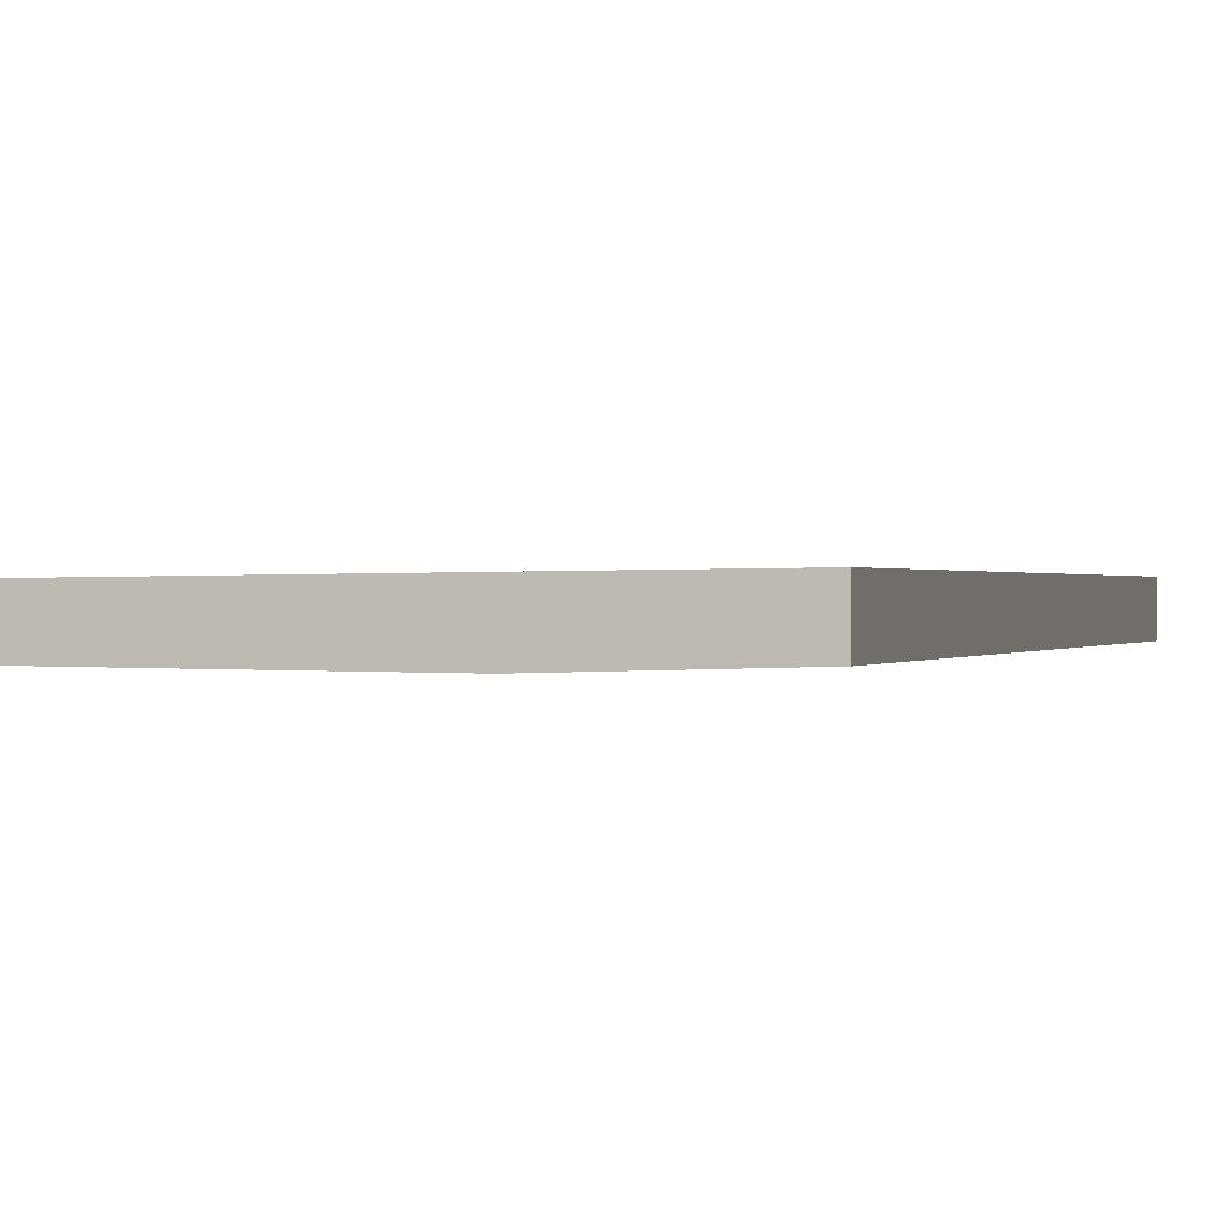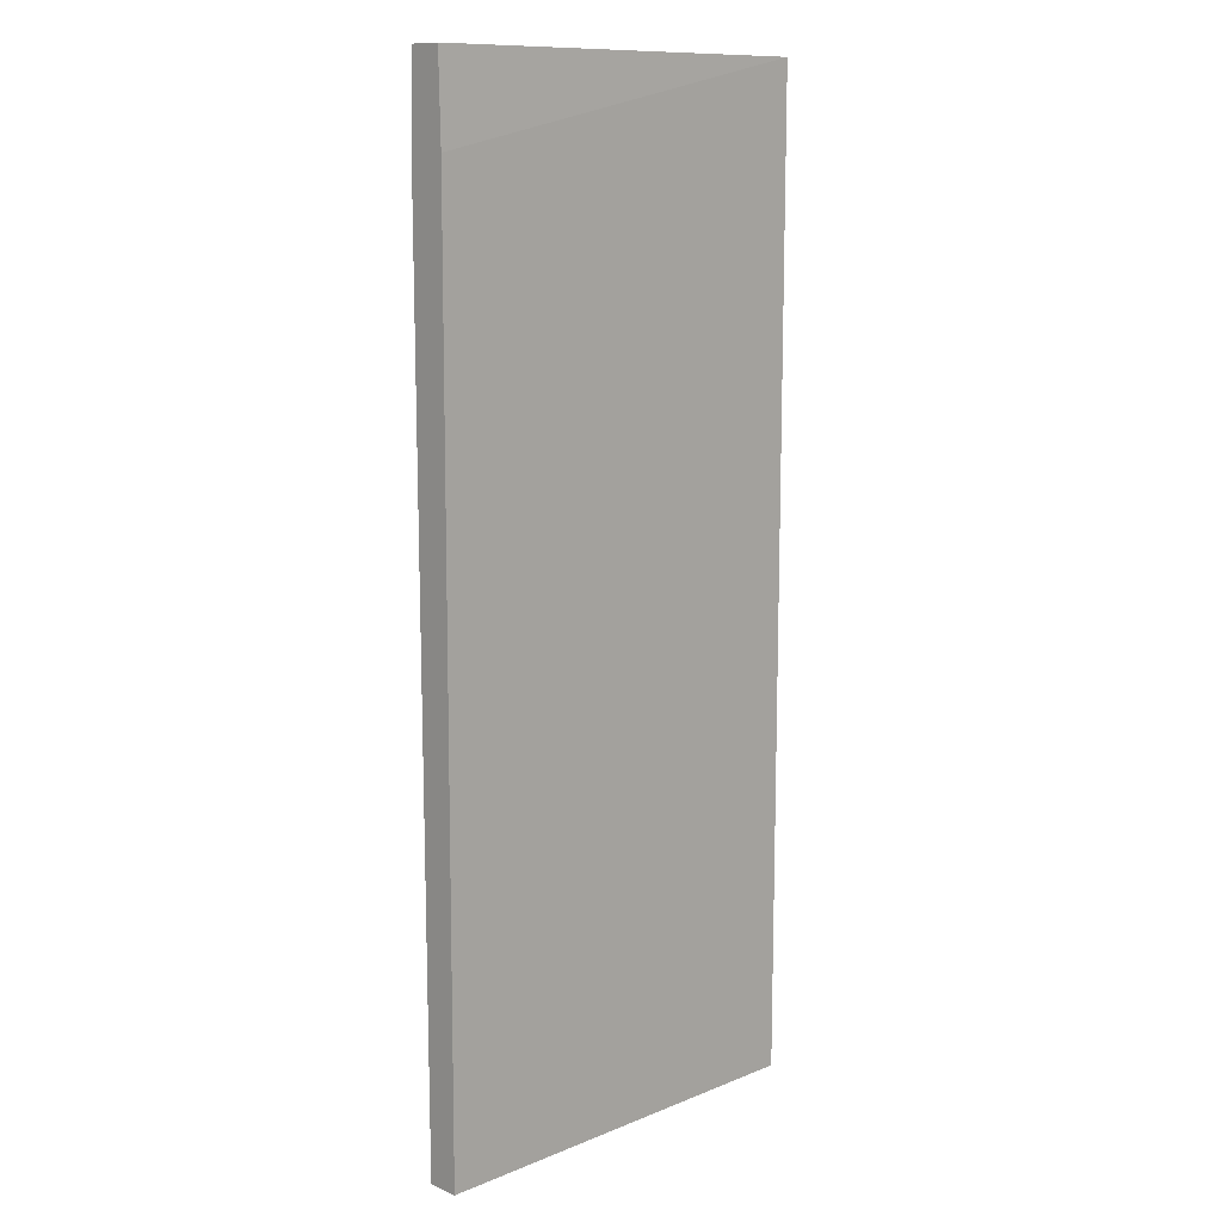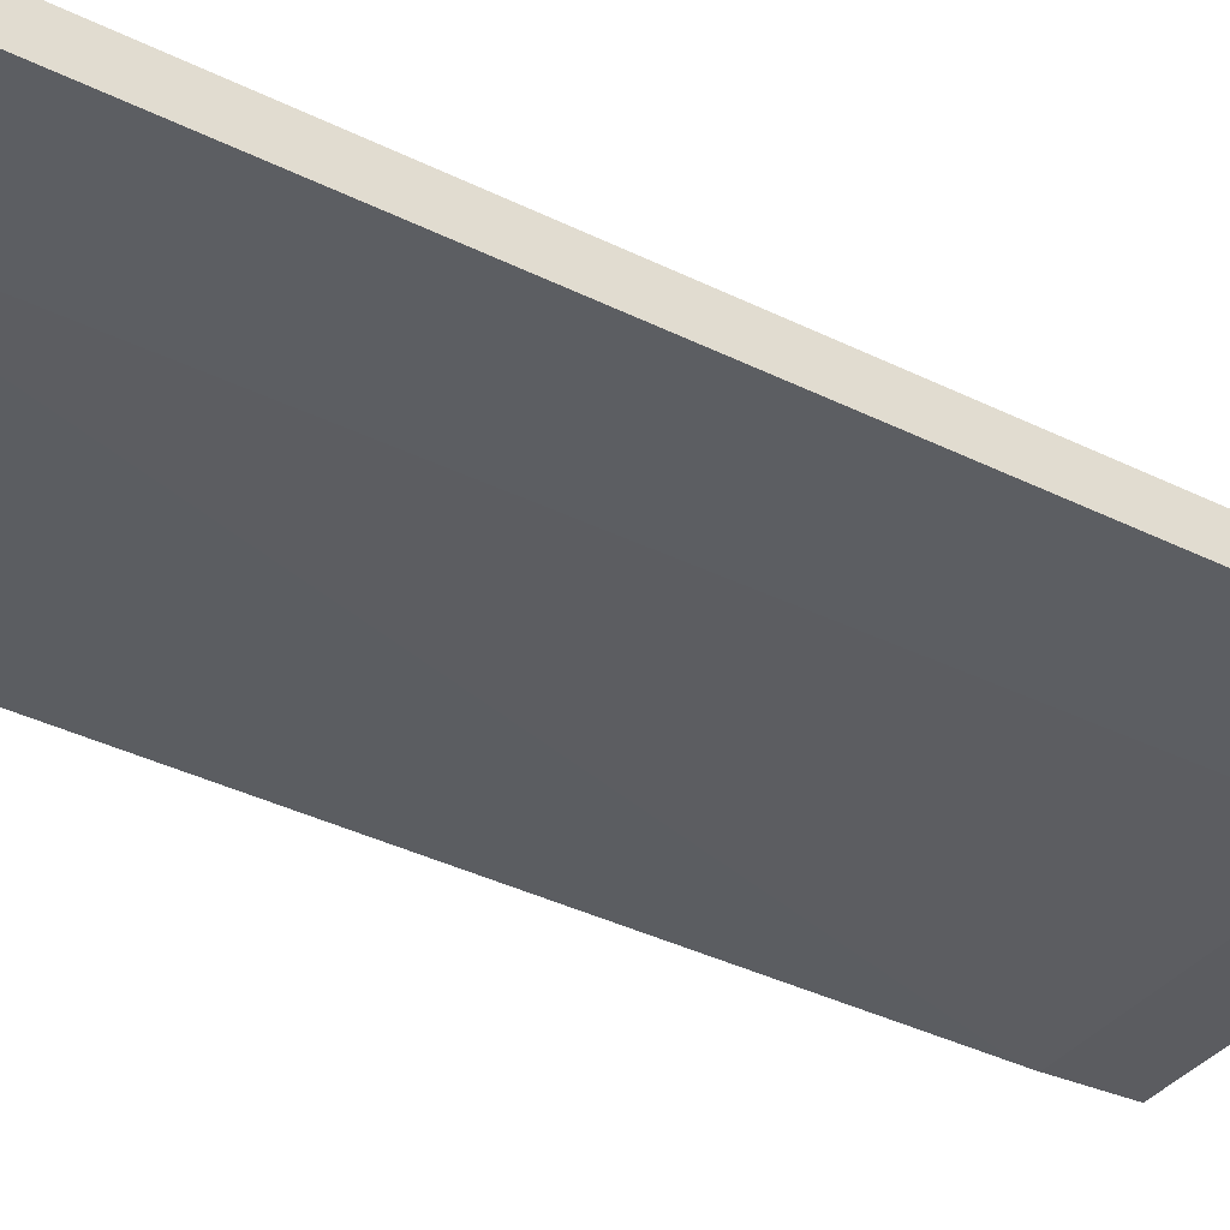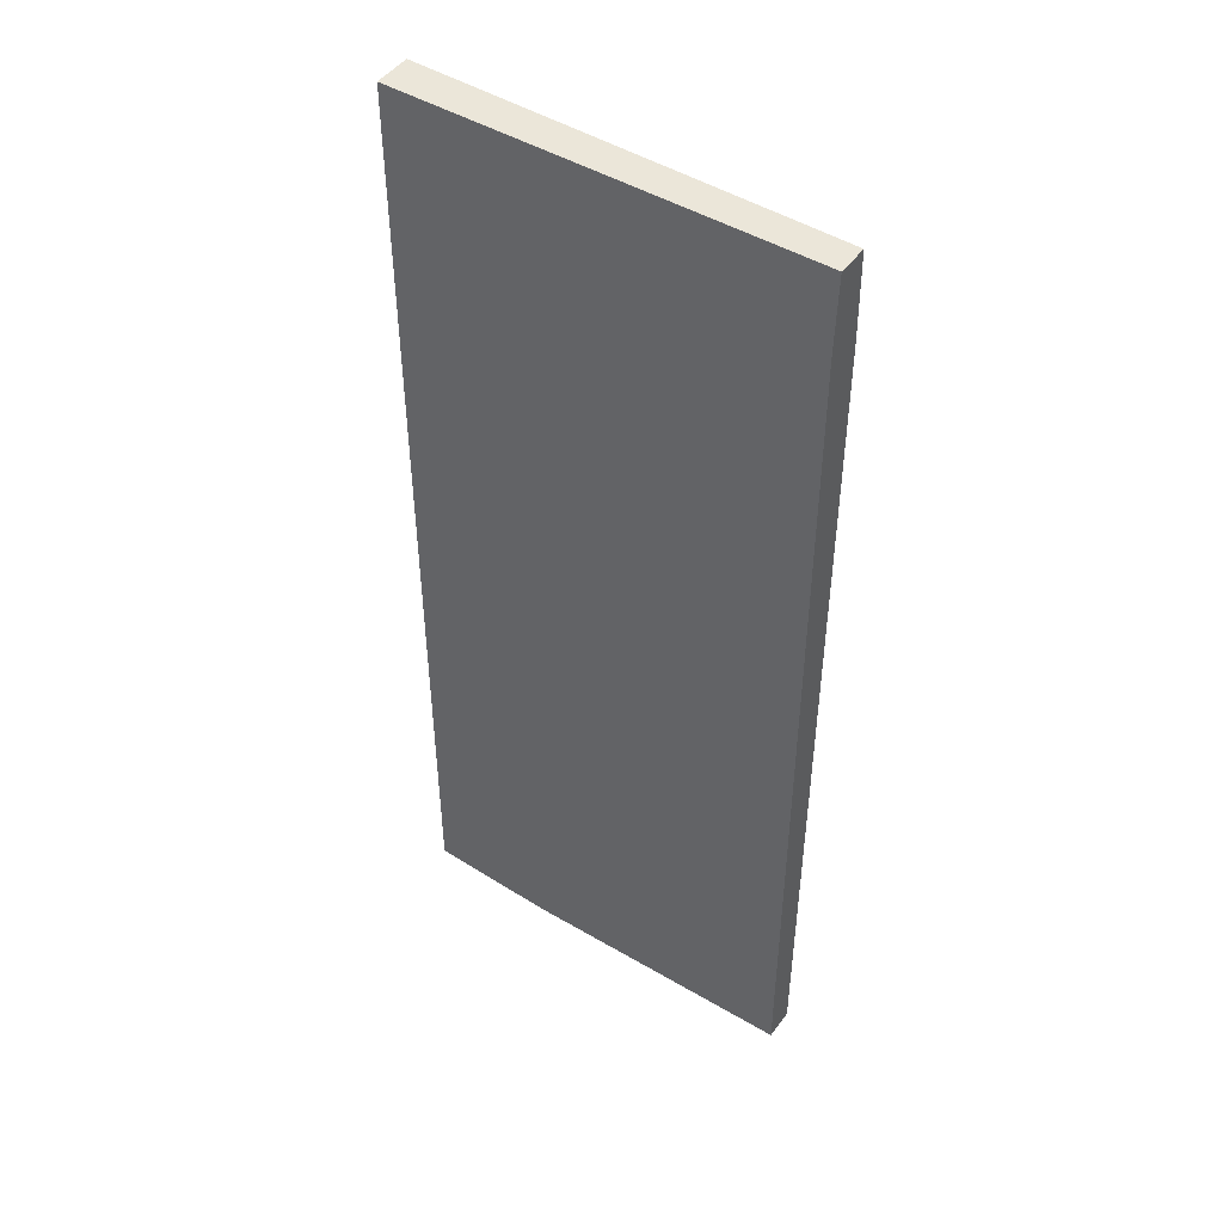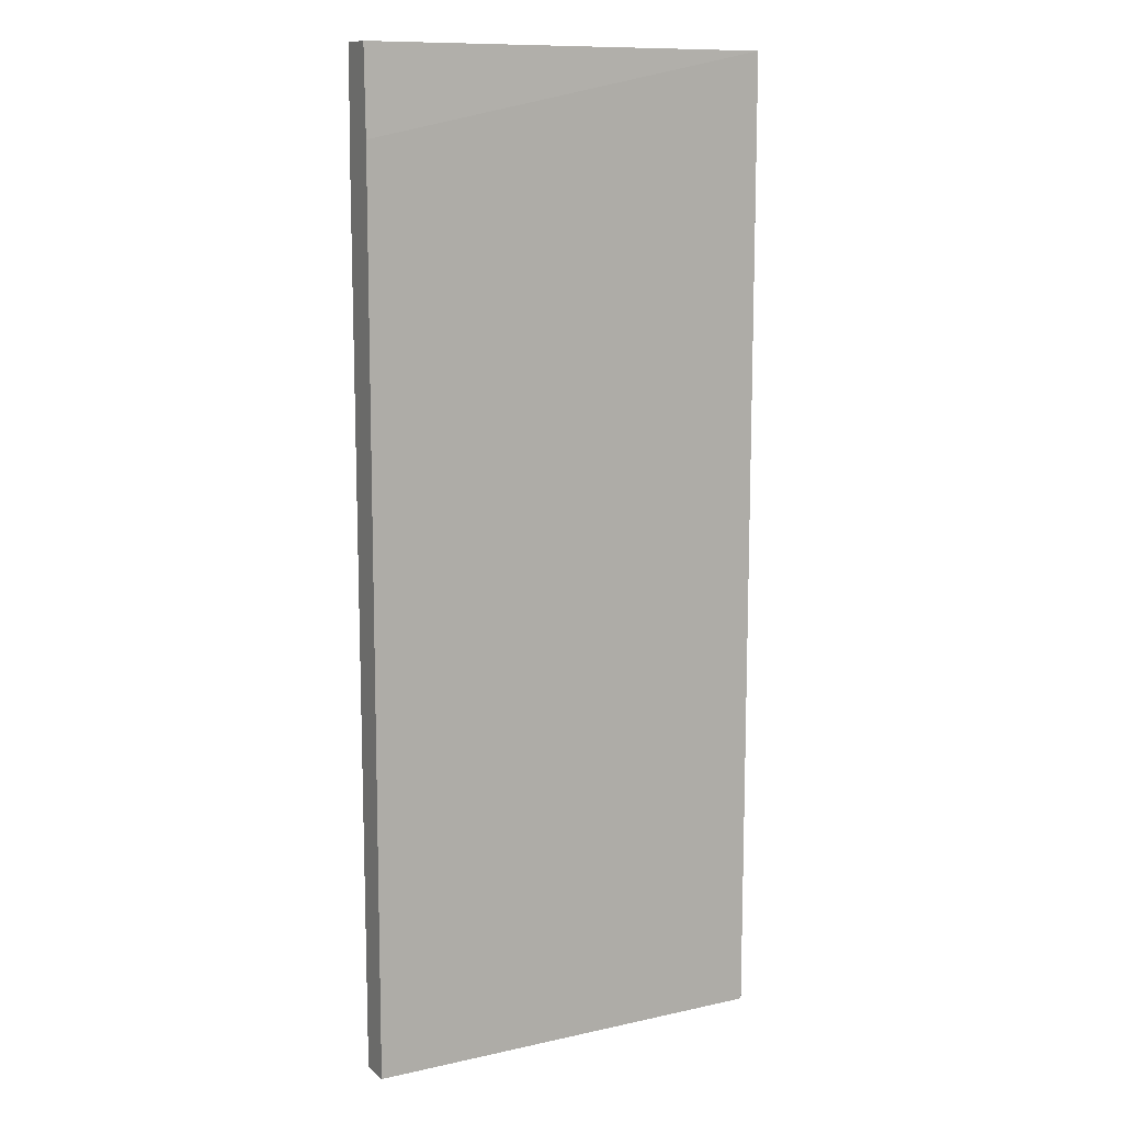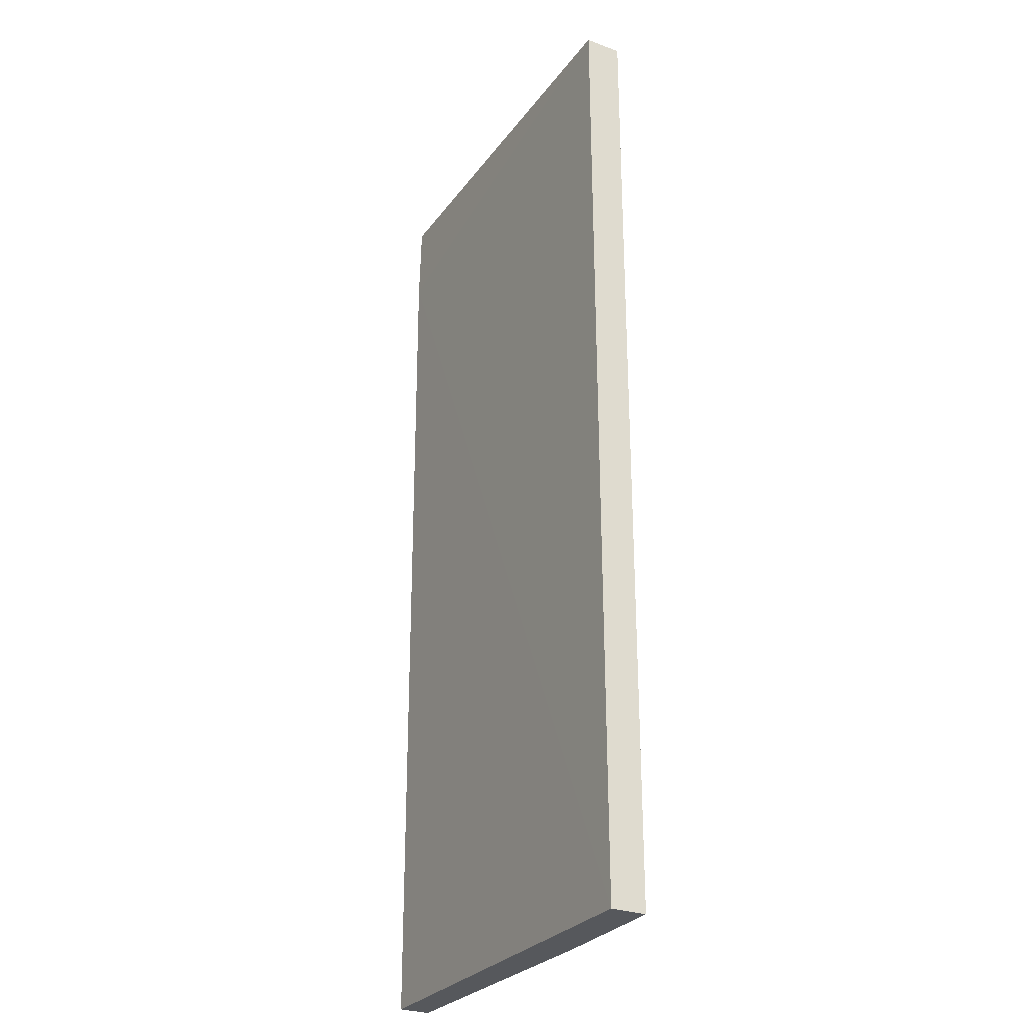
<metadata>
{"format":"obj","ext":"obj","renderer":"f3d","projection":"perspective","resolution":1024,"background":"white","views":[{"elev":0.2,"azim":13.7,"up":"+Z"},{"elev":11.4,"azim":-45.0,"up":"+Y"},{"elev":-36.5,"azim":57.1,"up":"+Z"},{"elev":46.9,"azim":-145.7,"up":"+Y"},{"elev":11.1,"azim":-29.1,"up":"+Y"},{"elev":-28.0,"azim":60.5,"up":"+Y"}]}
</metadata>
<code>
o bottom_box_collision_geom_4
v 0.00277 -0.007171 -0.000551
v 0.04321 -0.007171 -0.001021
v 0.00277 -0.007171 0.003972
v 0.00277 0.1224 -0.001031
v 0.04385 -0.007171 -0.001023
v 0.06294 -0.007171 0.004626
v 0.00277 0.1224 0.004275
v 0.00277 0.123 -0.001028
v 0.03563 0.1224 -0.001035
v 0.04386 -0.004309 -0.001023
v 0.06294 0.1347 -0.000583
v 0.06294 -0.007171 -0.000556
v 0.06294 0.1347 0.004861
v 0.00277 0.1347 0.003975
v 0.00277 0.1241 -0.001023
v 0.03247 0.1241 -0.001023
v 0.03563 0.124 -0.001013
v 0.03855 0.1222 -0.001023
v 0.04179 0.1193 -0.001022
v 0.04386 0.1166 -0.001023
v 0.04375 0.1182 -0.001012
v 0.00277 0.1347 -0.000551
f 1 2 5
f 1 5 12
f 1 12 6
f 1 6 3
f 1 3 7
f 1 7 14
f 1 14 22
f 1 22 15
f 1 15 8
f 1 8 4
f 1 4 2
f 2 4 5
f 3 6 7
f 4 8 9
f 4 9 5
f 5 10 11
f 5 11 12
f 5 9 10
f 6 12 11
f 6 11 13
f 6 13 7
f 7 13 14
f 8 15 9
f 9 15 16
f 9 16 17
f 9 17 18
f 9 18 19
f 9 19 20
f 9 20 10
f 10 20 11
f 11 20 21
f 11 21 19
f 11 19 18
f 11 18 17
f 11 17 16
f 11 16 15
f 11 15 22
f 11 22 14
f 11 14 13
f 19 21 20

</code>
